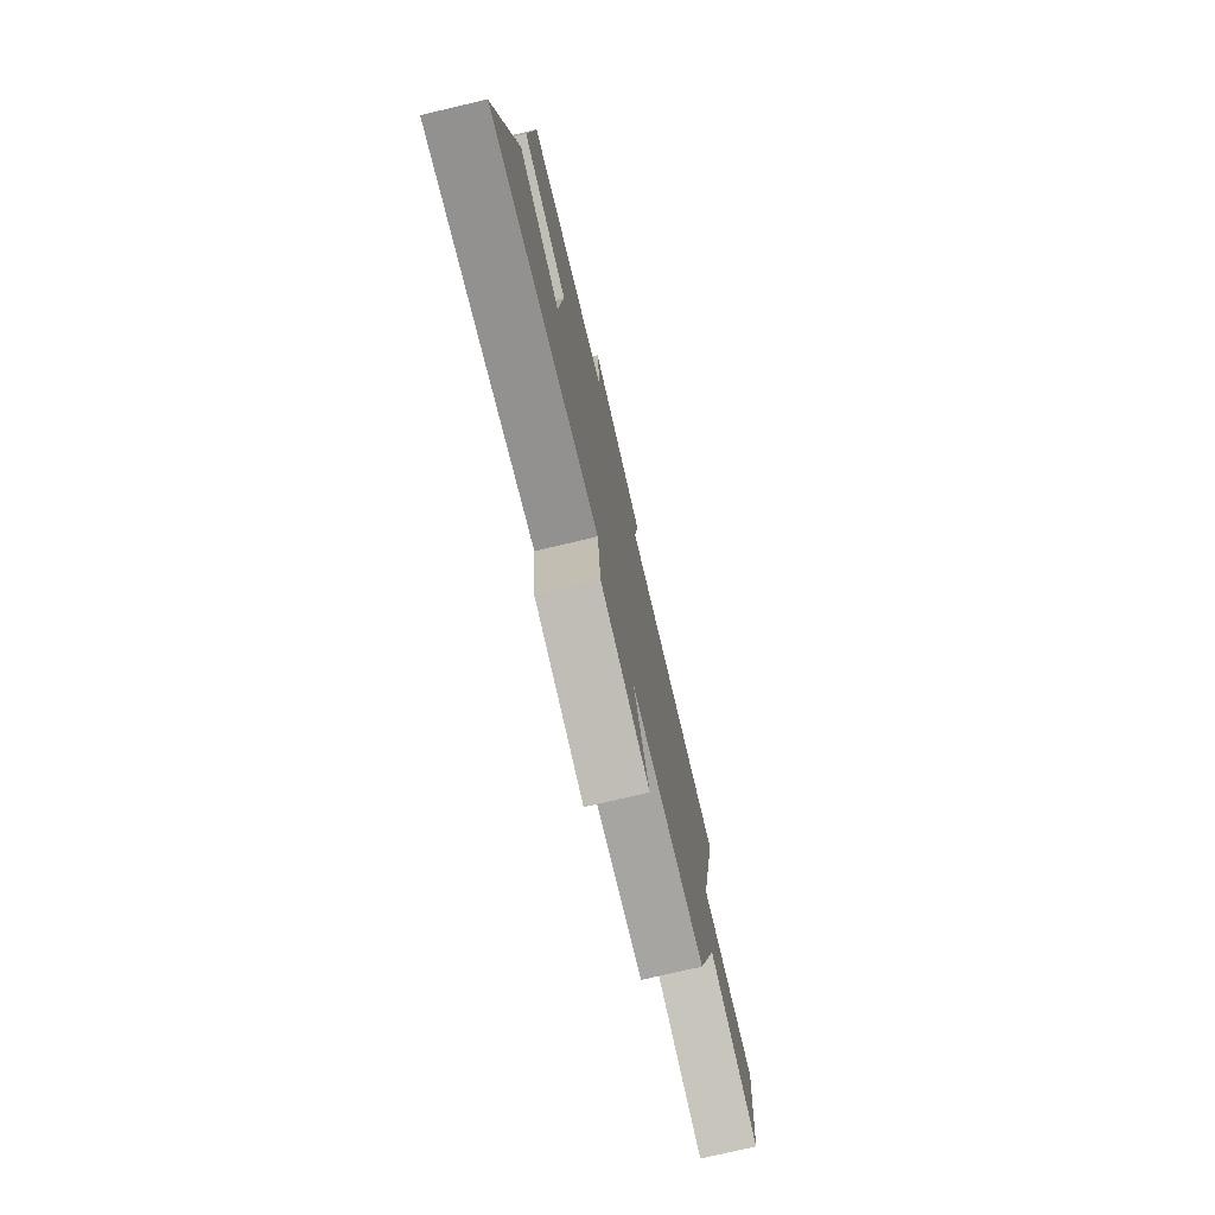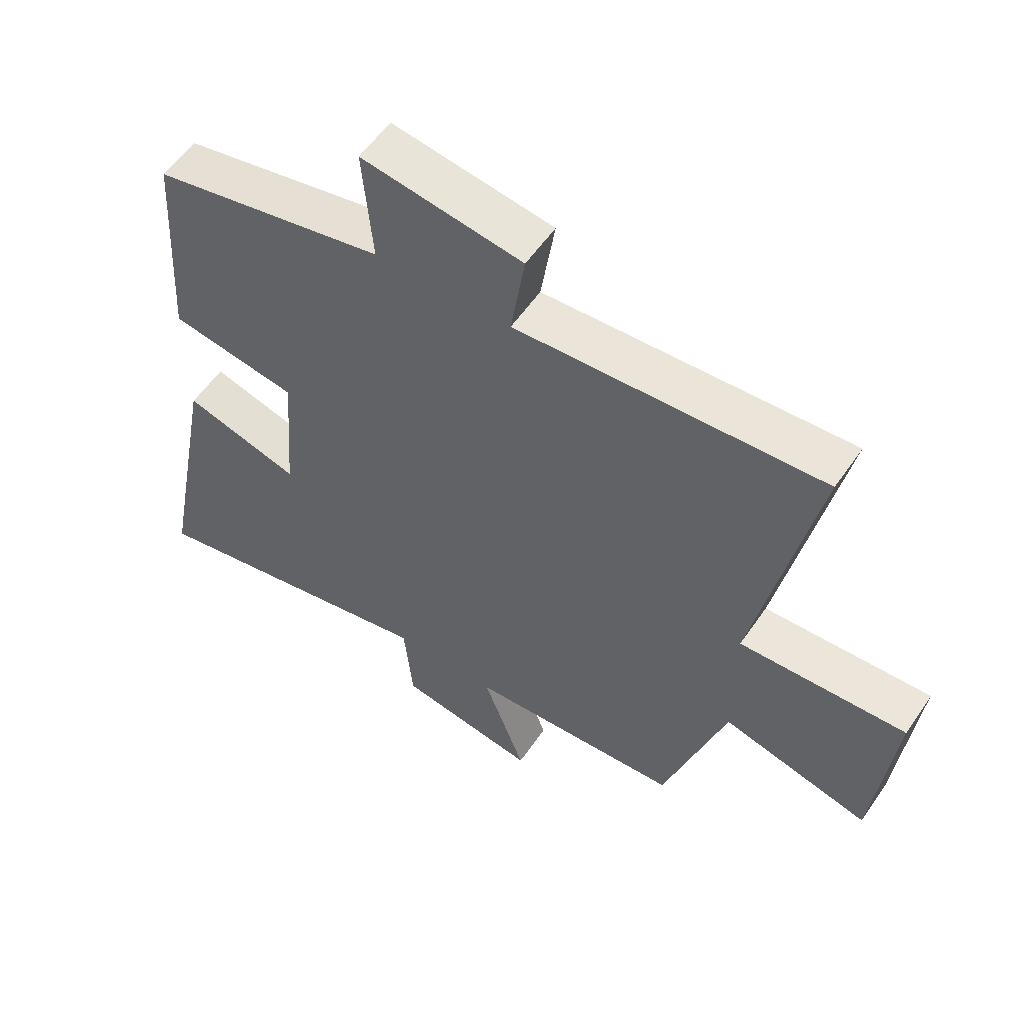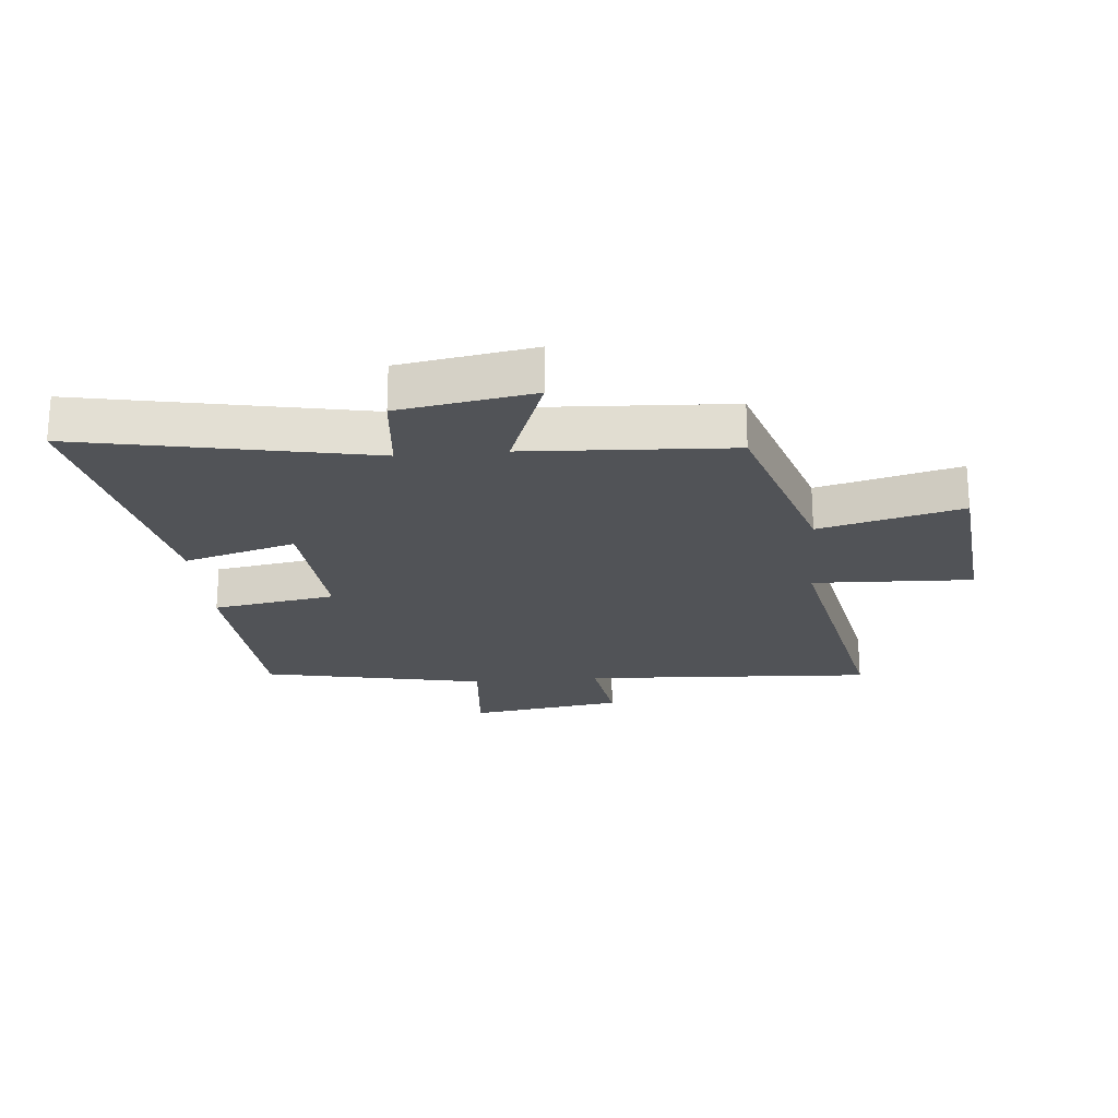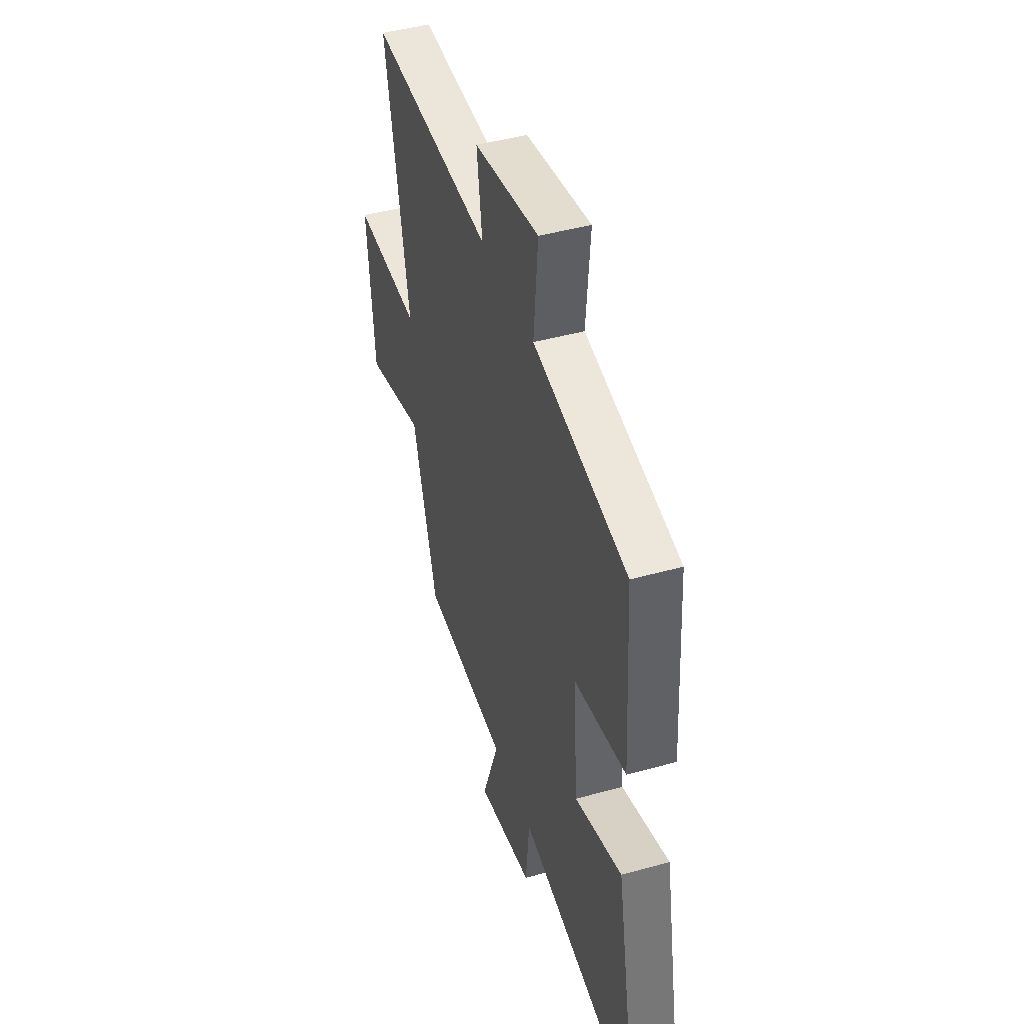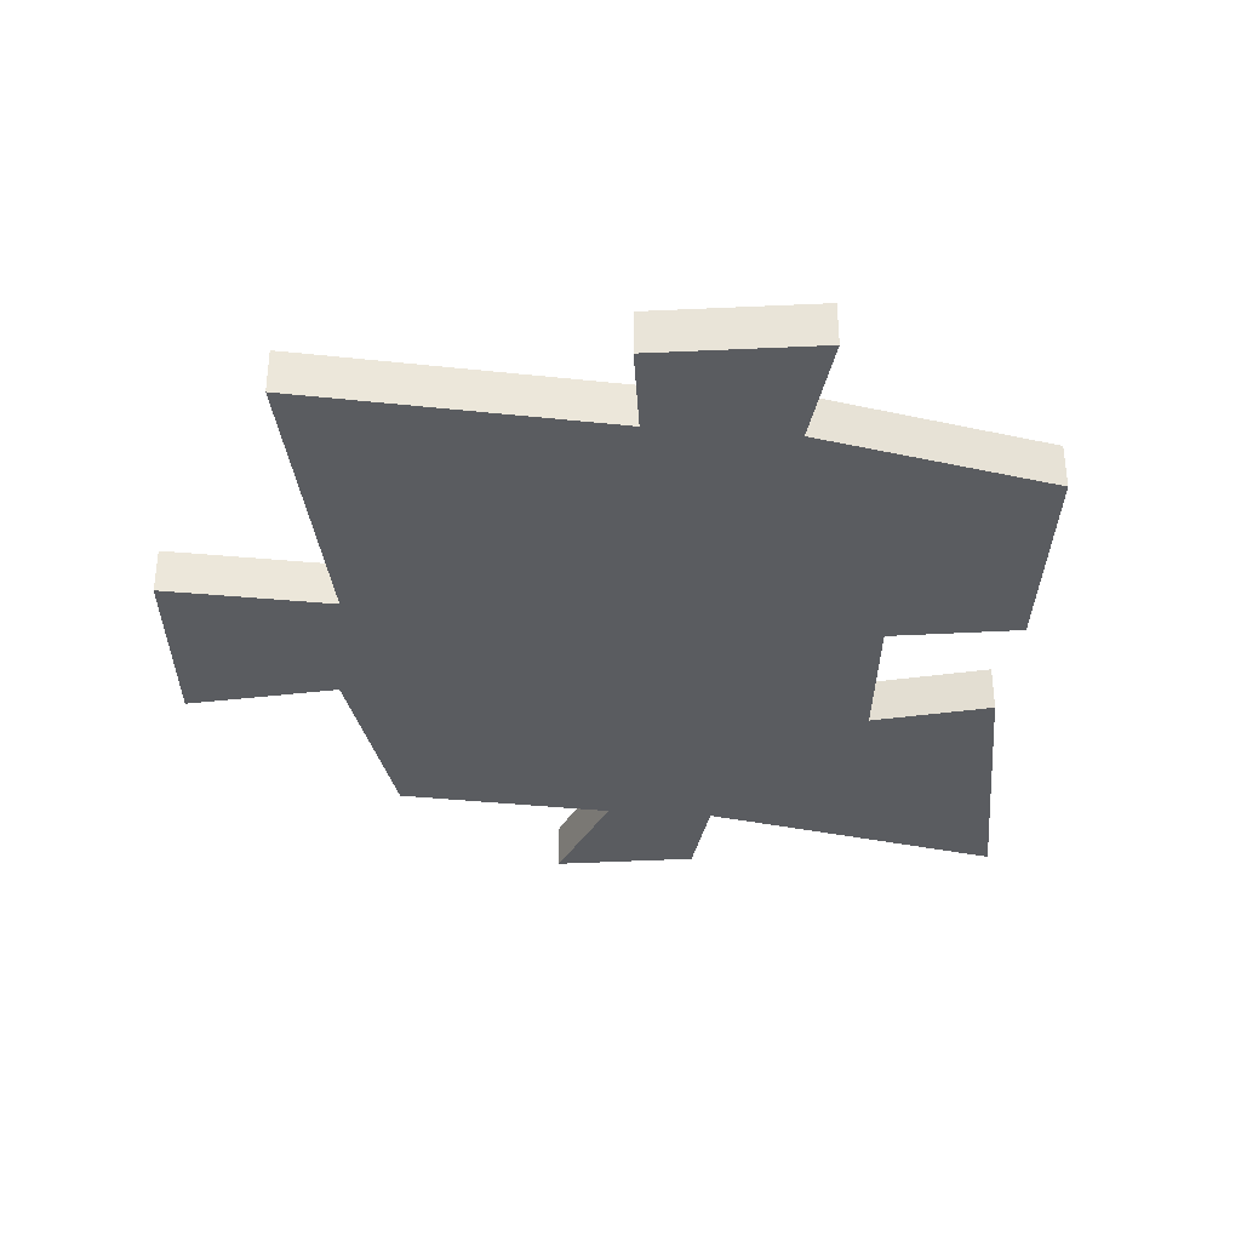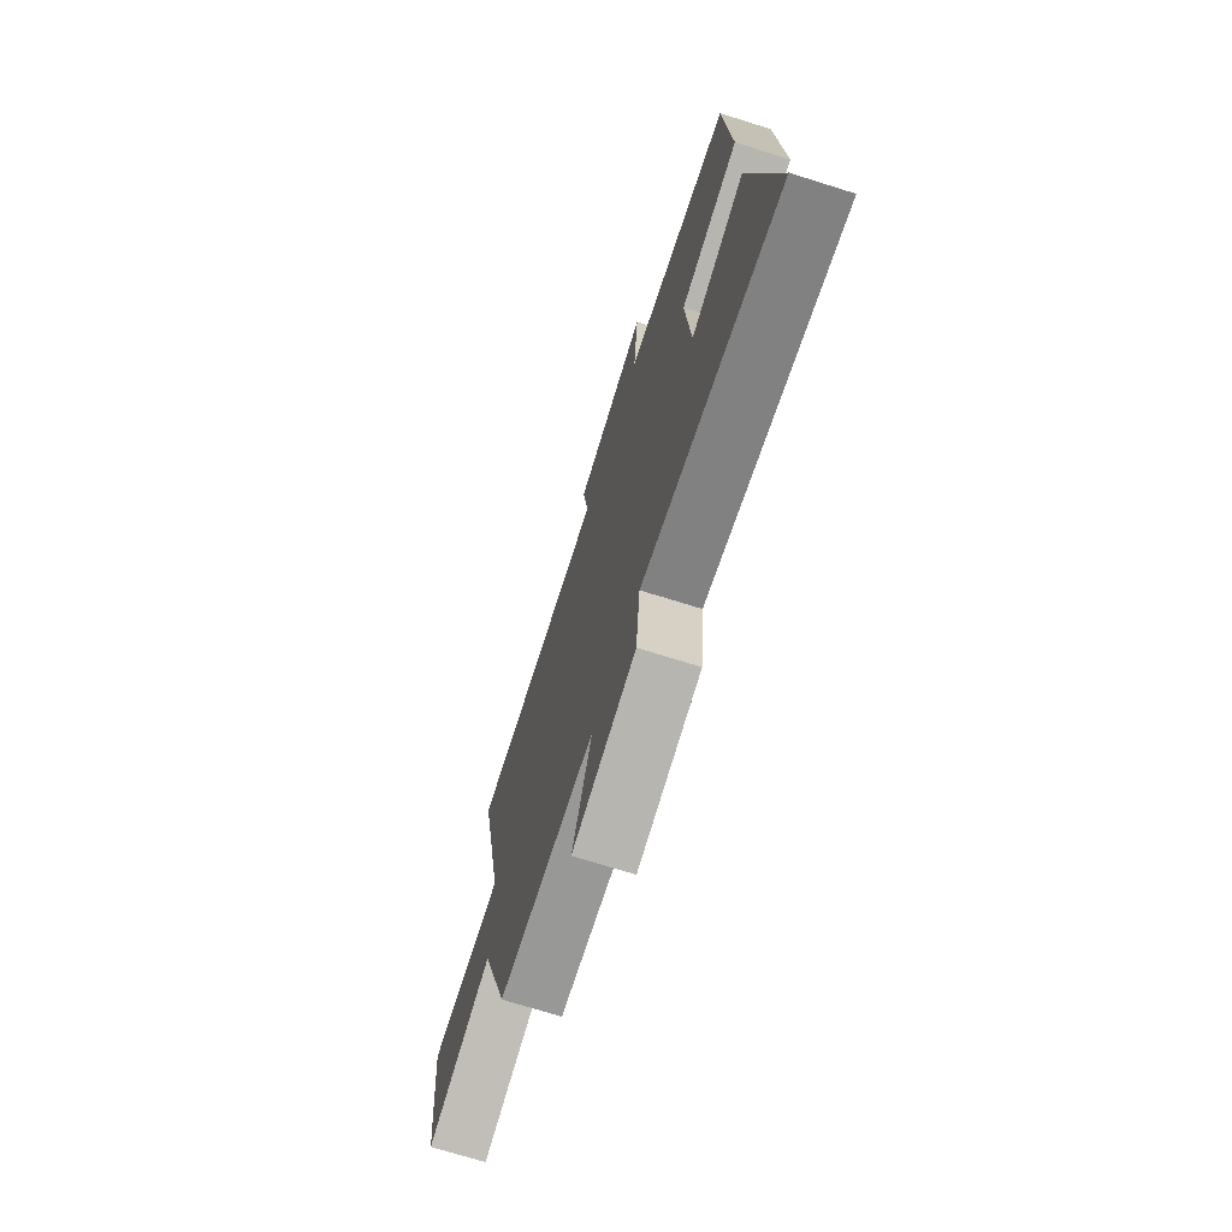
<metadata>
{"format":"obj","ext":"obj","renderer":"f3d","projection":"perspective","resolution":1024,"background":"white","views":[{"elev":-76.6,"azim":103.2,"up":"+Z"},{"elev":56.4,"azim":-146.0,"up":"+Z"},{"elev":-22.1,"azim":-174.9,"up":"+Y"},{"elev":44.4,"azim":72.0,"up":"+Z"},{"elev":-34.4,"azim":-5.3,"up":"+Y"},{"elev":-71.5,"azim":72.6,"up":"+Z"}]}
</metadata>
<code>
v -0.595 0.07 0.526
v -0.11 0.07 0.5
v -0.132 0.07 0.645
v 0.124 0.07 0.685
v 0.108 0.07 0.5
v 0.479 0.07 0.425
v 0.5 0.07 0.081
v 0.296 0.07 0.046
v 0.314 0.07 -0.186
v 0.5 0.07 -0.131
v 0.588 0.07 -0.594
v 0.106 0.07 -0.5
v 0.092 0.07 -0.647
v -0.13 0.07 -0.685
v -0.062 0.07 -0.5
v -0.402 0.07 -0.482
v -0.5 0.07 -0.173
v -0.735 0.07 -0.235
v -0.765 0.07 0.065
v -0.5 0.07 0.055
v -0.595 0 0.526
v -0.11 0 0.5
v -0.132 0 0.645
v 0.124 0 0.685
v 0.108 0 0.5
v 0.479 0 0.425
v 0.5 0 0.081
v 0.296 0 0.046
v 0.314 0 -0.186
v 0.5 0 -0.131
v 0.588 0 -0.594
v 0.106 0 -0.5
v 0.092 0 -0.647
v -0.13 0 -0.685
v -0.062 0 -0.5
v -0.402 0 -0.482
v -0.5 0 -0.173
v -0.735 0 -0.235
v -0.765 0 0.065
v -0.5 0 0.055
f 17 18 19 20
f 15 16 17 20
f 15 20 1 2
f 12 13 14 15
f 12 15 2
f 9 10 11 12
f 12 2 3
f 9 12 3
f 8 9 3
f 5 6 7 8
f 5 8 3
f 3 4 5
f 40 39 38 37
f 40 37 36 35
f 22 21 40 35
f 35 34 33 32
f 22 35 32
f 32 31 30 29
f 23 22 32
f 23 32 29
f 23 29 28
f 28 27 26 25
f 23 28 25
f 25 24 23
f 1 21 22 2
f 2 22 23 3
f 3 23 24 4
f 4 24 25 5
f 5 25 26 6
f 6 26 27 7
f 7 27 28 8
f 8 28 29 9
f 9 29 30 10
f 10 30 31 11
f 11 31 32 12
f 12 32 33 13
f 13 33 34 14
f 14 34 35 15
f 15 35 36 16
f 16 36 37 17
f 17 37 38 18
f 18 38 39 19
f 19 39 40 20
f 20 40 21 1

</code>
